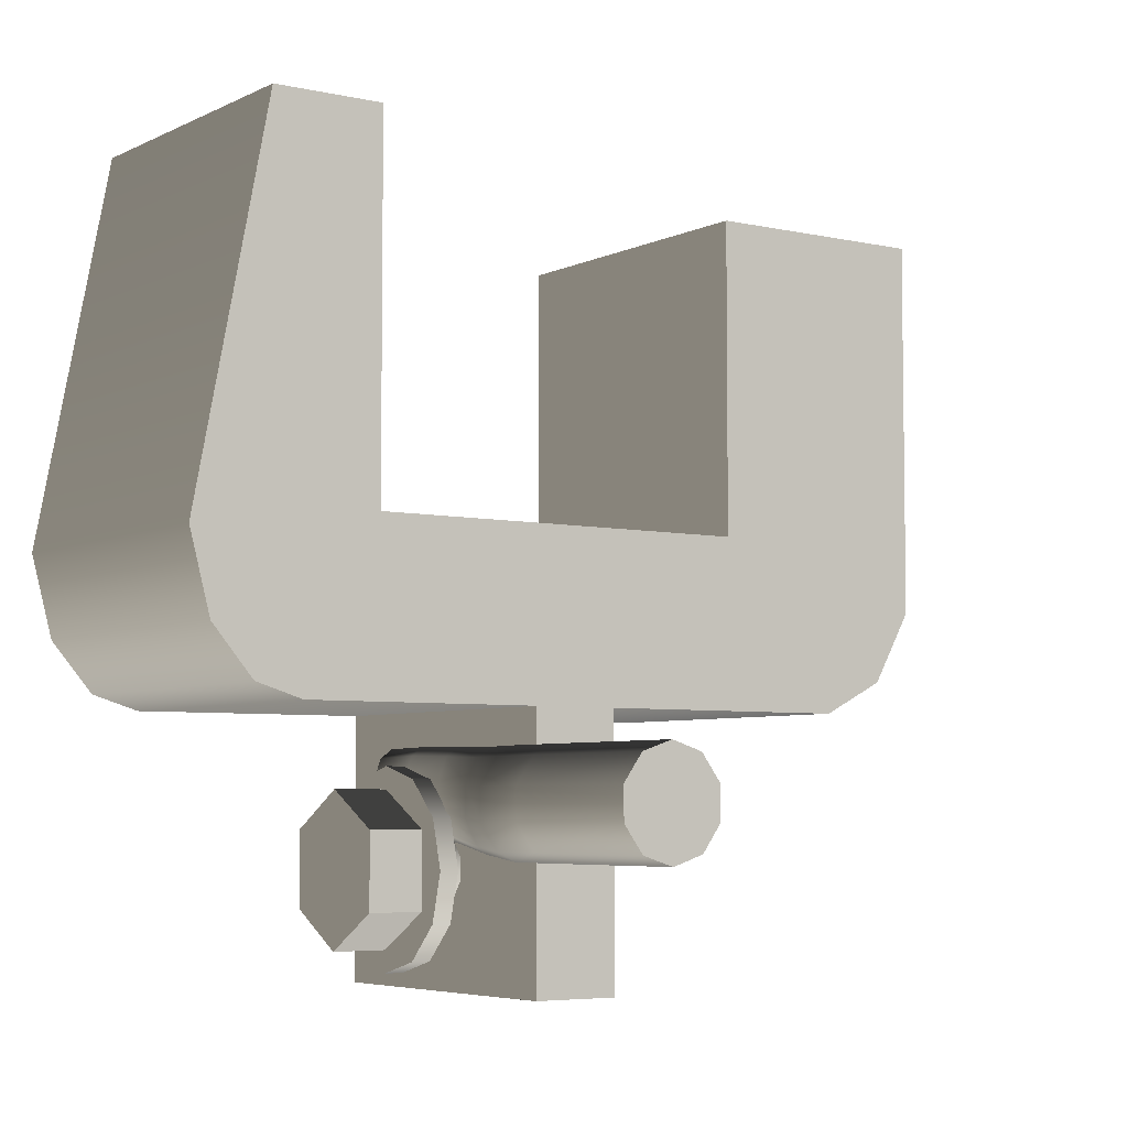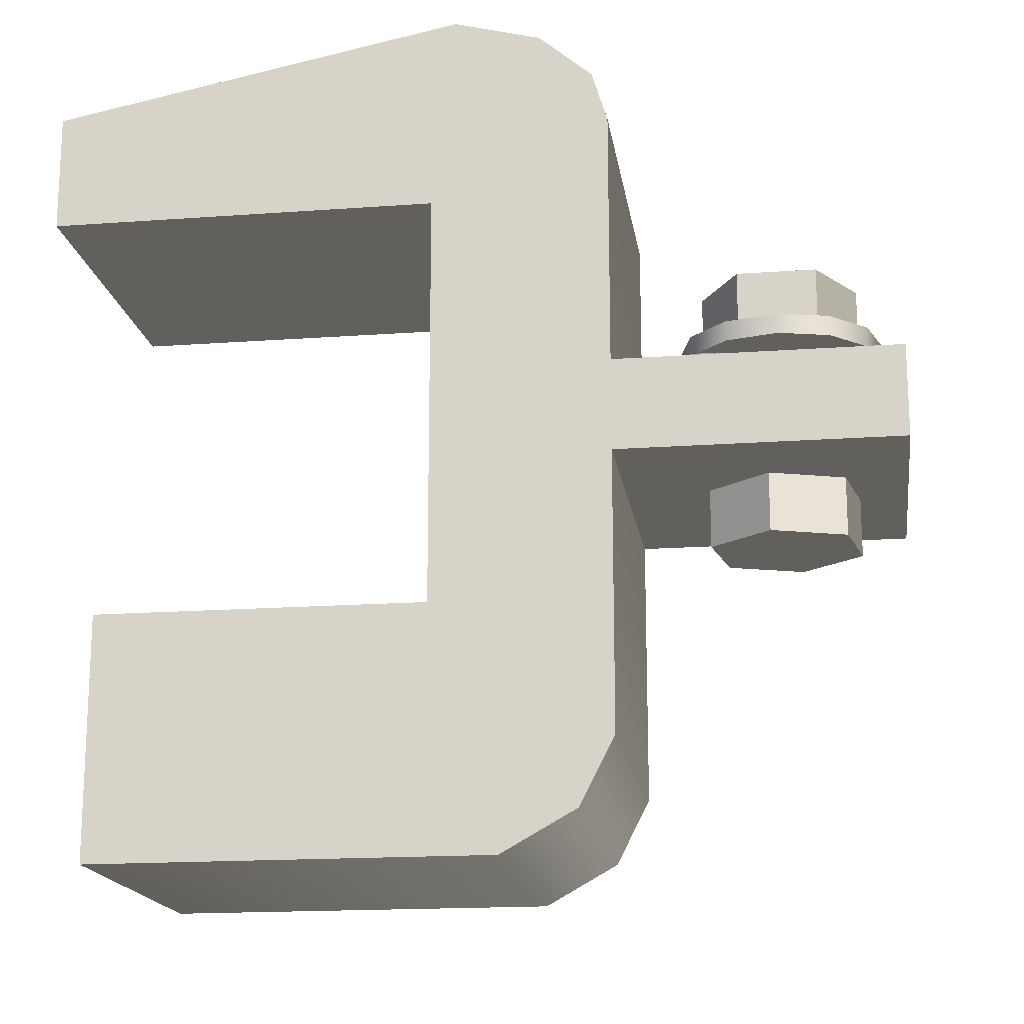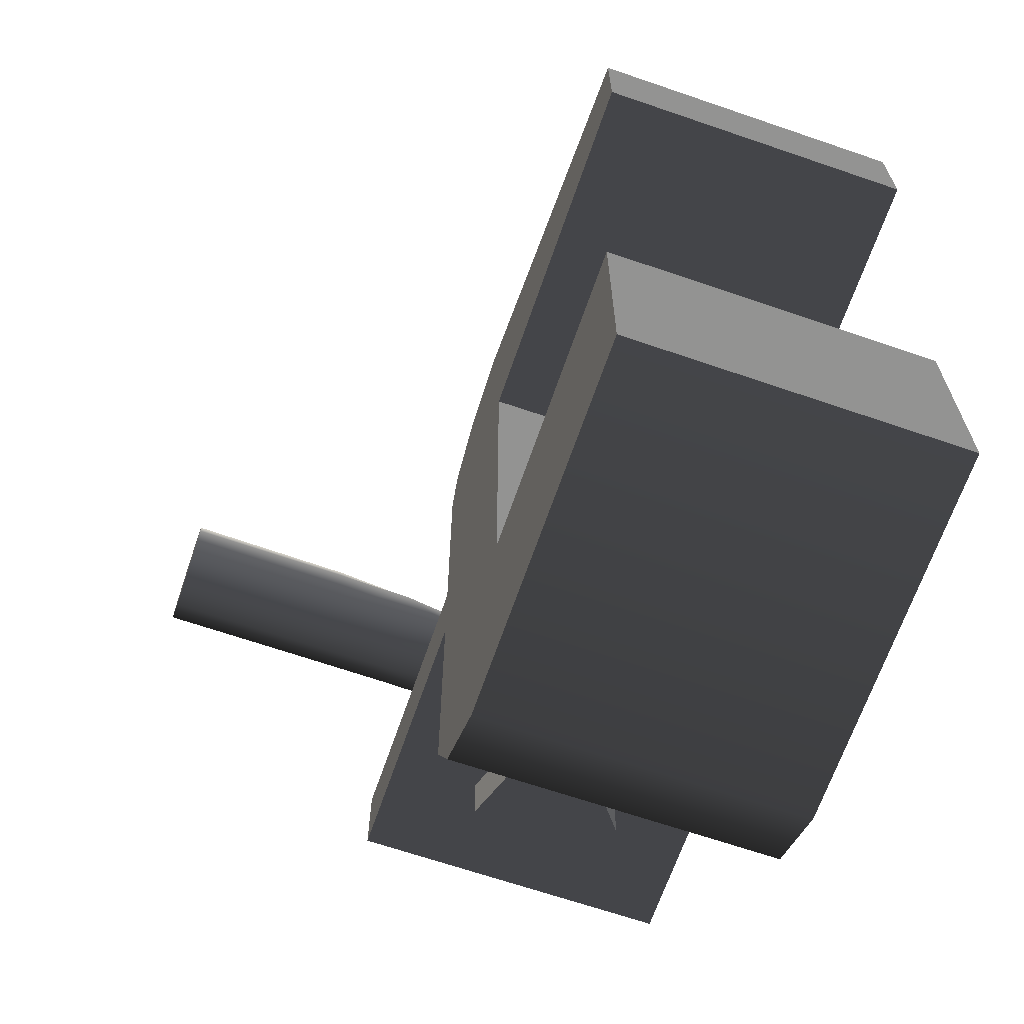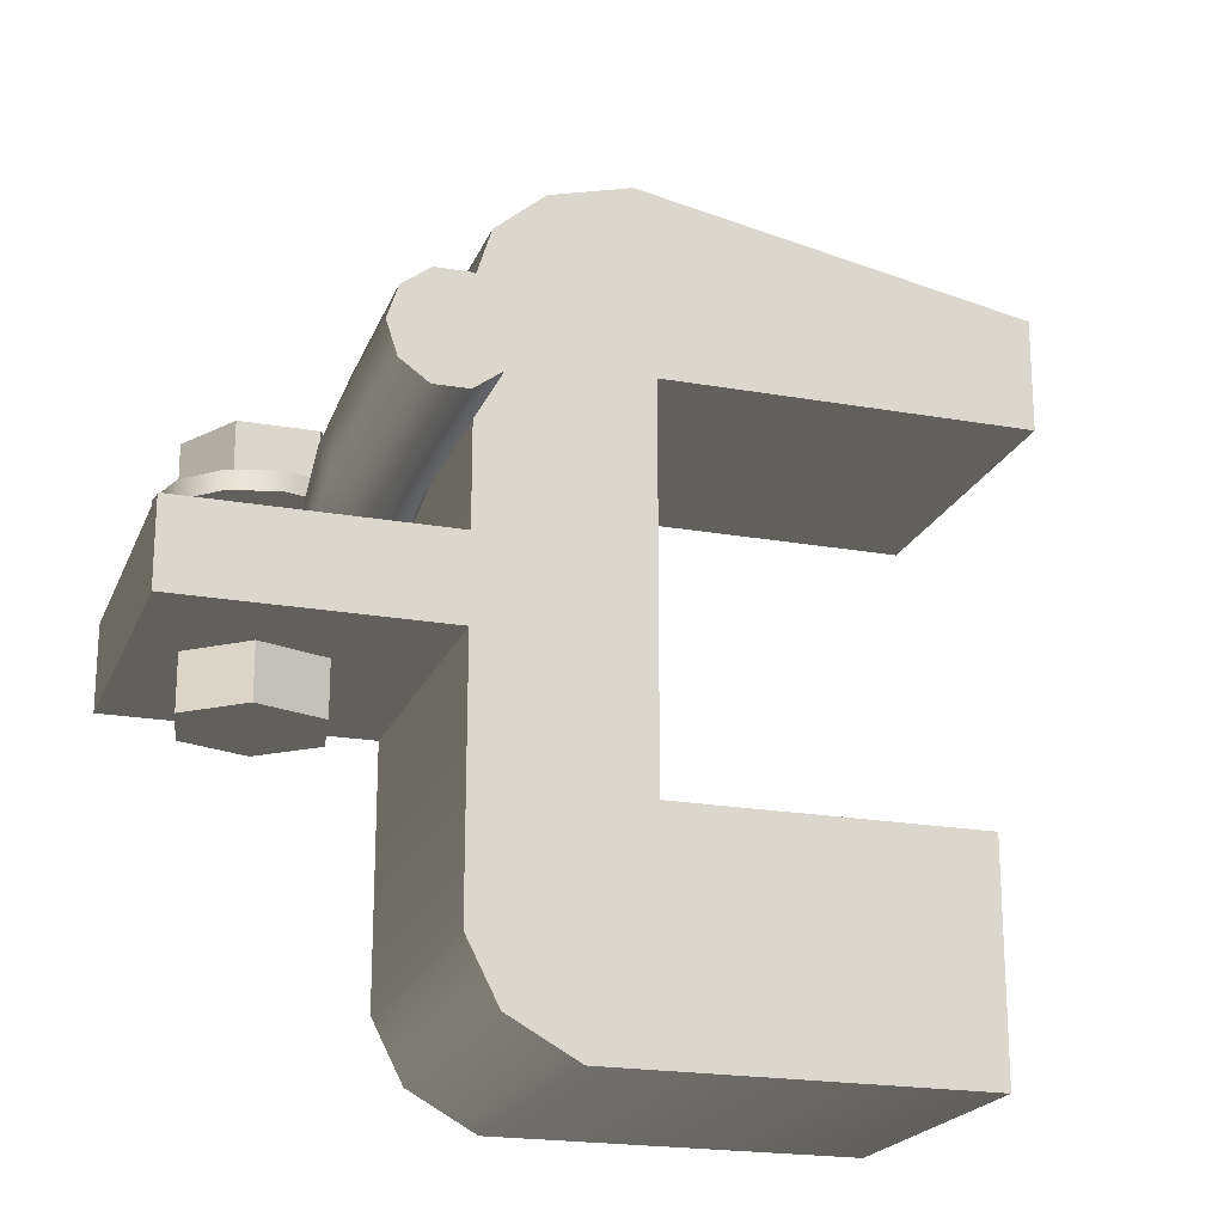
<metadata>
{"format":"obj","ext":"obj","renderer":"f3d","projection":"perspective","resolution":1024,"background":"white","views":[{"elev":-5.3,"azim":55.2,"up":"+Y"},{"elev":-17.2,"azim":-81.7,"up":"+Z"},{"elev":-66.6,"azim":161.0,"up":"+Z"},{"elev":-20.7,"azim":72.2,"up":"+Z"}]}
</metadata>
<code>
v 0.00333 -0.01657 -0.00466
v -0.03667 -0.01657 -0.004665
v -0.03667 -0.0494 -0.004665
v 0.00333 -0.0494 -0.00466
v -0.03666 -0.003844 -0.04963
v 0.003337 0.04236 -0.04962
v -0.03666 0.04236 -0.04963
v 0.003337 -0.003845 -0.04962
v 0.003336 -0.01256 -0.04474
v -0.03666 -0.01256 -0.04475
v 0.003335 -0.01657 -0.0369
v -0.03667 -0.01657 -0.0369
v -0.03667 -0.01657 -0.004665
v 0.00333 -0.01657 -0.00466
v -0.03667 0.004123 -0.02146
v -0.03667 0.04236 -0.02146
v 0.003333 0.04236 -0.02145
v 0.003333 0.004122 -0.02145
v -0.03667 0.004122 0.02654
v -0.03667 0.004123 -0.02146
v 0.003333 0.004122 -0.02145
v 0.003326 0.004123 0.02655
v -0.03667 0.0494 0.02654
v -0.03667 0.004122 0.02654
v 0.003326 0.004123 0.02655
v 0.003326 0.0494 0.02655
v -0.03668 0.0494 0.04032
v -0.03667 0.0494 0.02654
v 0.003326 0.0494 0.02655
v 0.003324 0.0494 0.04032
v -0.03668 0.001425 0.04961
v -0.03668 0.0494 0.04032
v 0.003324 0.0494 0.04032
v 0.003323 0.001425 0.04962
v -0.03668 -0.008593 0.047
v 0.003323 -0.008593 0.047
v -0.03668 -0.01475 0.04179
v 0.003324 -0.01475 0.0418
v -0.03668 -0.01657 0.03587
v 0.003325 -0.01657 0.03588
v -0.03667 -0.01657 0.006042
v 0.003329 -0.01657 0.006048
v -0.03667 -0.01657 0.006042
v -0.03667 -0.0494 0.006042
v -0.03667 -0.0494 -0.004665
v -0.03667 -0.01657 -0.004665
v -0.03667 -0.0494 0.006042
v -0.03667 -0.01657 0.006042
v 0.003329 -0.01657 0.006048
v 0.003329 -0.0494 0.006048
v -0.03668 -0.01475 0.04179
v -0.03668 -0.01657 0.03587
v -0.03667 -0.01657 0.006042
v -0.03667 0.004122 0.02654
v -0.03668 0.001425 0.04961
v -0.03668 -0.008593 0.047
v -0.03668 0.0494 0.04032
v -0.03667 0.0494 0.02654
v -0.03667 0.004123 -0.02146
v -0.03667 -0.01657 -0.004665
v -0.03667 -0.01657 -0.0369
v -0.03666 -0.01256 -0.04475
v -0.03666 -0.003844 -0.04963
v -0.03666 0.04236 -0.04963
v -0.03667 0.04236 -0.02146
v 0.003329 -0.01657 0.006048
v 0.00333 -0.01657 -0.00466
v 0.00333 -0.0494 -0.00466
v 0.003329 -0.0494 0.006048
v -0.03667 -0.0494 -0.004665
v -0.03667 -0.0494 0.006042
v 0.003329 -0.0494 0.006048
v 0.00333 -0.0494 -0.00466
v 0.003333 0.04236 -0.02145
v 0.003337 0.04236 -0.04962
v 0.003337 -0.003845 -0.04962
v 0.003333 0.004122 -0.02145
v 0.003335 -0.01657 -0.0369
v 0.003336 -0.01256 -0.04474
v 0.00333 -0.01657 -0.00466
v 0.003329 -0.01657 0.006048
v 0.003326 0.004123 0.02655
v 0.003325 -0.01657 0.03588
v 0.003324 -0.01475 0.0418
v 0.003323 0.001425 0.04962
v 0.003323 -0.008593 0.047
v 0.003324 0.0494 0.04032
v 0.003326 0.0494 0.02655
v 0.003333 0.04236 -0.02145
v -0.03667 0.04236 -0.02146
v -0.03666 0.04236 -0.04963
v 0.003337 0.04236 -0.04962
v 0.03668 -0.03268 0.008384
v 0.03668 -0.02551 0.006112
v 0.03668 -0.02946 0.006084
v 0.03668 -0.02233 0.008457
v 0.03668 -0.02114 0.01222
v 0.03668 -0.03392 0.01213
v 0.03668 -0.03273 0.0159
v 0.03668 -0.02238 0.01597
v 0.03668 -0.02955 0.01825
v 0.03668 -0.0256 0.01827
v 0.01673 -0.0256 0.01777
v 0.03668 -0.02238 0.01597
v 0.03668 -0.0256 0.01827
v 0.01673 -0.02238 0.01552
v 0.03668 -0.02114 0.01222
v 0.007453 -0.0256 0.01628
v 0.01673 -0.02114 0.01197
v 0.03668 -0.02233 0.008457
v 0.007454 -0.02238 0.01412
v 0.01673 -0.02233 0.008405
v 0.03668 -0.02551 0.006112
v -0.001512 -0.02233 0.01094
v -0.001512 -0.02539 0.01241
v 0.007454 -0.02114 0.01163
v 0.01673 -0.02551 0.006109
v 0.03668 -0.02946 0.006084
v -0.00913 -0.0221 0.01017
v -0.00913 -0.02484 0.01116
v -0.01667 -0.02446 0.01114
v -0.001512 -0.02112 0.009281
v 0.007455 -0.02233 0.008324
v 0.01673 -0.02946 0.006081
v 0.03668 -0.03268 0.008384
v -0.00913 -0.02098 0.008654
v -0.01667 -0.02189 0.01016
v -0.02376 -0.02481 0.01116
v -0.02376 -0.02209 0.01017
v -0.01667 -0.02085 0.008643
v -0.02376 -0.02097 0.008651
v -0.00913 -0.02206 0.007132
v -0.01667 -0.02185 0.007124
v -0.02376 -0.02204 0.007129
v -0.001511 -0.02227 0.007447
v -0.01667 -0.02439 0.006119
v -0.02376 -0.02474 0.006123
v -0.00913 -0.02476 0.006126
v -0.001511 -0.02527 0.006267
v -0.01667 -0.02748 0.006107
v -0.02376 -0.028 0.006111
v -0.00913 -0.02803 0.006113
v 0.007455 -0.02551 0.006174
v -0.01667 -0.03014 0.007094
v -0.02376 -0.03077 0.007099
v -0.001511 -0.02898 0.006249
v -0.00913 -0.03081 0.007101
v 0.007455 -0.02946 0.006147
v -0.01667 -0.03127 0.008607
v -0.02376 -0.03192 0.008615
v -0.001511 -0.03207 0.007403
v -0.00913 -0.03196 0.008618
v 0.01673 -0.03268 0.008334
v 0.03668 -0.03392 0.01213
v -0.01667 -0.03019 0.01013
v -0.02376 -0.03082 0.01014
v -0.00913 -0.03086 0.01014
v 0.007455 -0.03268 0.008258
v 0.01673 -0.03392 0.01188
v 0.03668 -0.03273 0.0159
v -0.001512 -0.03331 0.009227
v -0.01667 -0.02755 0.01113
v -0.02376 -0.02807 0.01114
v 0.01673 -0.03273 0.01545
v 0.03668 -0.02955 0.01825
v 0.007454 -0.03392 0.01155
v -0.001512 -0.03215 0.01089
v -0.00913 -0.02811 0.01115
v -0.01667 -0.02446 0.01114
v -0.02376 -0.02481 0.01116
v -0.00913 -0.02484 0.01116
v -0.001512 -0.02912 0.01239
v -0.001512 -0.02539 0.01241
v 0.007454 -0.03273 0.01406
v 0.007454 -0.02955 0.01625
v 0.007453 -0.0256 0.01628
v 0.01673 -0.0256 0.01777
v 0.01673 -0.02955 0.01774
v 0.03668 -0.0256 0.01827
v -0.01667 -0.04438 0.01368
v -0.01667 -0.04438 0.02056
v -0.008635 -0.03974 0.02056
v -0.008634 -0.03974 0.01368
v -0.008634 -0.03974 0.01368
v -0.008635 -0.03974 0.02056
v -0.008635 -0.03046 0.02056
v -0.008634 -0.03046 0.01368
v -0.008634 -0.03046 0.01368
v -0.008635 -0.03046 0.02056
v -0.01667 -0.02582 0.02056
v -0.01667 -0.02582 0.01368
v -0.01667 -0.02582 0.01368
v -0.01667 -0.02582 0.02056
v -0.02471 -0.03046 0.02056
v -0.02471 -0.03046 0.01368
v -0.02471 -0.03046 0.01368
v -0.02471 -0.03046 0.02056
v -0.02471 -0.03974 0.02056
v -0.02471 -0.03974 0.01368
v -0.02471 -0.03974 0.01368
v -0.02471 -0.03974 0.02056
v -0.01667 -0.04438 0.02056
v -0.01667 -0.04438 0.01368
v -0.01667 -0.04438 0.02056
v -0.02471 -0.03974 0.02056
v -0.02471 -0.03046 0.02056
v -0.01667 -0.02582 0.02056
v -0.008635 -0.03974 0.02056
v -0.008635 -0.03046 0.02056
v -0.02705 -0.04109 0.01368
v -0.02865 -0.0351 0.01129
v -0.02865 -0.0351 0.01368
v -0.02705 -0.04109 0.01129
v -0.02266 -0.04548 0.01368
v -0.02266 -0.04548 0.01129
v -0.01667 -0.04708 0.01368
v -0.01667 -0.04708 0.01129
v -0.01068 -0.04548 0.01368
v -0.01068 -0.04548 0.01129
v -0.006296 -0.04109 0.01368
v -0.006296 -0.04109 0.01129
v -0.004691 -0.0351 0.01368
v -0.004691 -0.0351 0.01129
v -0.006296 -0.02911 0.01368
v -0.006296 -0.02911 0.01129
v -0.01068 -0.02473 0.01368
v -0.01068 -0.02473 0.01129
v -0.01667 -0.02312 0.01368
v -0.01667 -0.02312 0.01129
v -0.02266 -0.02473 0.01368
v -0.02266 -0.02473 0.01129
v -0.02705 -0.02911 0.01368
v -0.02705 -0.02911 0.01129
v -0.02865 -0.0351 0.01368
v -0.02865 -0.0351 0.01129
v -0.02705 -0.02911 0.01368
v -0.02705 -0.04109 0.01368
v -0.02865 -0.0351 0.01368
v -0.02266 -0.02473 0.01368
v -0.02266 -0.04548 0.01368
v -0.01667 -0.02312 0.01368
v -0.01667 -0.04708 0.01368
v -0.01068 -0.02473 0.01368
v -0.006296 -0.02911 0.01368
v -0.01068 -0.04548 0.01368
v -0.006296 -0.04109 0.01368
v -0.004691 -0.0351 0.01368
v -0.02705 -0.04109 0.01129
v -0.02705 -0.02911 0.01129
v -0.02865 -0.0351 0.01129
v -0.02266 -0.04548 0.01129
v -0.02266 -0.02473 0.01129
v -0.01667 -0.04708 0.01129
v -0.01667 -0.02312 0.01129
v -0.01068 -0.04548 0.01129
v -0.006296 -0.04109 0.01129
v -0.01068 -0.02473 0.01129
v -0.006296 -0.02911 0.01129
v -0.004691 -0.0351 0.01129
v -0.02089 -0.03647 0.01129
v -0.02089 -0.03373 0.006044
v -0.02089 -0.03373 0.01129
v -0.02089 -0.03647 0.006044
v -0.01928 -0.03869 0.01129
v -0.01928 -0.03869 0.006044
v -0.01667 -0.03954 0.01129
v -0.01667 -0.03954 0.006045
v -0.01407 -0.03869 0.01129
v -0.01407 -0.03869 0.006045
v -0.01246 -0.03647 0.01129
v -0.01246 -0.03647 0.006045
v -0.01246 -0.03373 0.01129
v -0.01246 -0.03373 0.006045
v -0.01407 -0.03152 0.01129
v -0.01407 -0.03152 0.006045
v -0.01667 -0.03067 0.01129
v -0.01667 -0.03067 0.006045
v -0.01928 -0.03152 0.01129
v -0.01928 -0.03152 0.006044
v -0.02089 -0.03373 0.01129
v -0.02089 -0.03373 0.006044
v -0.01984 -0.02638 -0.004663
v -0.01984 -0.02638 -0.01155
v -0.0107 -0.02799 -0.01155
v -0.0107 -0.02799 -0.004662
v -0.0107 -0.02799 -0.004662
v -0.0107 -0.02799 -0.01155
v -0.007528 -0.03671 -0.01155
v -0.007529 -0.03671 -0.004661
v -0.007529 -0.03671 -0.004661
v -0.007528 -0.03671 -0.01155
v -0.01349 -0.04383 -0.01155
v -0.0135 -0.04382 -0.004662
v -0.0135 -0.04382 -0.004662
v -0.01349 -0.04383 -0.01155
v -0.02263 -0.04221 -0.01155
v -0.02264 -0.04221 -0.004663
v -0.02264 -0.04221 -0.004663
v -0.02263 -0.04221 -0.01155
v -0.02581 -0.03349 -0.01155
v -0.02581 -0.03349 -0.004664
v -0.02581 -0.03349 -0.004664
v -0.02581 -0.03349 -0.01155
v -0.01984 -0.02638 -0.01155
v -0.01984 -0.02638 -0.004663
v -0.01984 -0.02638 -0.01155
v -0.02581 -0.03349 -0.01155
v -0.02263 -0.04221 -0.01155
v -0.01349 -0.04383 -0.01155
v -0.0107 -0.02799 -0.01155
v -0.007528 -0.03671 -0.01155
v -0.02376 -0.02474 0.006123
v -0.02422 -0.02485 0.006392
v -0.02422 -0.02795 0.00638
v -0.02376 -0.02204 0.007129
v -0.02376 -0.028 0.006111
v -0.02422 -0.02252 0.007242
v -0.02376 -0.02097 0.008651
v -0.02422 -0.03035 0.007217
v -0.02376 -0.03077 0.007099
v -0.02422 -0.02144 0.00865
v -0.02376 -0.02209 0.01017
v -0.02422 -0.0315 0.008617
v -0.02376 -0.03192 0.008615
v -0.02422 -0.02256 0.01005
v -0.02376 -0.02481 0.01116
v -0.02422 -0.0304 0.01003
v -0.02376 -0.03082 0.01014
v -0.02422 -0.02492 0.01092
v -0.02376 -0.02807 0.01114
v -0.02422 -0.02802 0.0109
g Струбцина_001_1442_32
f 1 3 2
f 1 4 3
f 5 7 6
f 5 6 8
f 9 5 8
f 9 10 5
f 11 10 9
f 11 12 10
f 13 12 11
f 13 11 14
f 15 17 16
f 15 18 17
f 19 21 20
f 19 22 21
f 23 25 24
f 23 26 25
f 27 29 28
f 27 30 29
f 31 33 32
f 31 34 33
f 35 34 31
f 35 36 34
f 37 36 35
f 37 38 36
f 39 38 37
f 39 40 38
f 41 40 39
f 41 42 40
f 43 45 44
f 43 46 45
f 47 49 48
f 47 50 49
f 51 53 52
f 51 54 53
f 55 54 51
f 55 51 56
f 57 54 55
f 57 58 54
f 59 53 54
f 59 60 53
f 61 60 59
f 62 61 59
f 62 59 63
f 59 64 63
f 59 65 64
f 66 68 67
f 66 69 68
f 70 72 71
f 70 73 72
f 74 76 75
f 74 77 76
f 78 76 77
f 78 79 76
f 78 77 80
f 81 80 77
f 81 77 82
f 83 81 82
f 83 82 84
f 84 82 85
f 84 85 86
f 82 87 85
f 82 88 87
f 89 91 90
f 89 92 91
f 93 95 94
f 93 94 96
f 97 93 96
f 97 98 93
f 97 99 98
f 97 100 99
f 100 101 99
f 100 102 101
f 103 105 104
f 103 104 106
f 106 104 107
f 108 103 106
f 106 107 109
f 109 107 110
f 108 106 111
f 111 106 109
f 109 110 112
f 112 110 113
f 108 111 114
f 108 114 115
f 111 109 116
f 116 109 112
f 112 113 117
f 117 113 118
f 119 115 114
f 119 120 115
f 119 121 120
f 111 122 114
f 111 116 122
f 116 112 123
f 123 112 117
f 117 118 124
f 124 118 125
f 126 119 114
f 126 114 122
f 119 127 121
f 126 127 119
f 127 128 121
f 127 129 128
f 130 129 127
f 126 130 127
f 130 131 129
f 132 126 122
f 132 130 126
f 133 131 130
f 132 133 130
f 133 134 131
f 132 122 135
f 116 135 122
f 116 123 135
f 136 134 133
f 136 137 134
f 138 133 132
f 138 132 135
f 138 136 133
f 123 139 135
f 138 135 139
f 140 137 136
f 140 141 137
f 142 136 138
f 142 138 139
f 142 140 136
f 123 143 139
f 123 117 143
f 143 117 124
f 144 141 140
f 144 145 141
f 142 139 146
f 143 146 139
f 147 140 142
f 147 144 140
f 147 142 146
f 143 124 148
f 143 148 146
f 149 145 144
f 149 150 145
f 147 146 151
f 148 151 146
f 152 144 147
f 152 149 144
f 152 147 151
f 148 124 153
f 124 125 153
f 153 125 154
f 155 150 149
f 155 156 150
f 157 149 152
f 157 155 149
f 148 158 151
f 148 153 158
f 153 154 159
f 158 153 159
f 159 154 160
f 152 151 161
f 158 161 151
f 157 152 161
f 162 156 155
f 162 163 156
f 159 160 164
f 164 160 165
f 158 159 166
f 158 166 161
f 166 159 164
f 157 161 167
f 166 167 161
f 168 155 157
f 168 162 155
f 168 157 167
f 169 163 162
f 169 170 163
f 171 169 162
f 171 162 168
f 171 168 172
f 168 167 172
f 171 172 173
f 166 174 167
f 166 164 174
f 174 172 167
f 175 173 172
f 174 175 172
f 175 176 173
f 175 177 176
f 174 164 178
f 174 178 175
f 175 178 177
f 164 165 178
f 178 179 177
f 178 165 179
f 180 182 181
f 180 183 182
f 184 186 185
f 184 187 186
f 188 190 189
f 188 191 190
f 192 194 193
f 192 195 194
f 196 198 197
f 196 199 198
f 200 202 201
f 200 203 202
f 204 206 205
f 204 207 206
f 208 207 204
f 208 209 207
f 210 212 211
f 210 211 213
f 214 210 213
f 214 213 215
f 216 214 215
f 216 215 217
f 218 216 217
f 218 217 219
f 220 218 219
f 220 219 221
f 222 220 221
f 222 221 223
f 224 222 223
f 224 223 225
f 226 224 225
f 226 225 227
f 228 226 227
f 228 227 229
f 230 228 229
f 230 229 231
f 232 230 231
f 232 231 233
f 234 232 233
f 234 233 235
f 236 238 237
f 236 237 239
f 239 237 240
f 239 240 241
f 241 240 242
f 241 242 243
f 244 243 242
f 244 242 245
f 246 244 245
f 246 247 244
f 248 250 249
f 248 249 251
f 251 249 252
f 251 252 253
f 253 252 254
f 253 254 255
f 254 256 255
f 254 257 256
f 258 256 257
f 258 259 256
f 260 262 261
f 260 261 263
f 264 260 263
f 264 263 265
f 266 264 265
f 266 265 267
f 268 266 267
f 268 267 269
f 270 268 269
f 270 269 271
f 272 270 271
f 272 271 273
f 274 272 273
f 274 273 275
f 276 274 275
f 276 275 277
f 278 276 277
f 278 277 279
f 280 278 279
f 280 279 281
f 282 284 283
f 282 285 284
f 286 288 287
f 286 289 288
f 290 292 291
f 290 293 292
f 294 296 295
f 294 297 296
f 298 300 299
f 298 301 300
f 302 304 303
f 302 305 304
f 306 308 307
f 306 309 308
f 310 309 306
f 310 311 309
f 312 314 313
f 315 312 313
f 312 316 314
f 315 313 317
f 314 317 313
f 318 315 317
f 316 319 314
f 314 319 317
f 316 320 319
f 318 317 321
f 319 321 317
f 322 318 321
f 320 323 319
f 319 323 321
f 320 324 323
f 322 321 325
f 323 325 321
f 326 322 325
f 324 327 323
f 323 327 325
f 324 328 327
f 326 325 329
f 327 329 325
f 330 326 329
f 328 331 327
f 328 330 331
f 327 331 329
f 330 329 331

</code>
